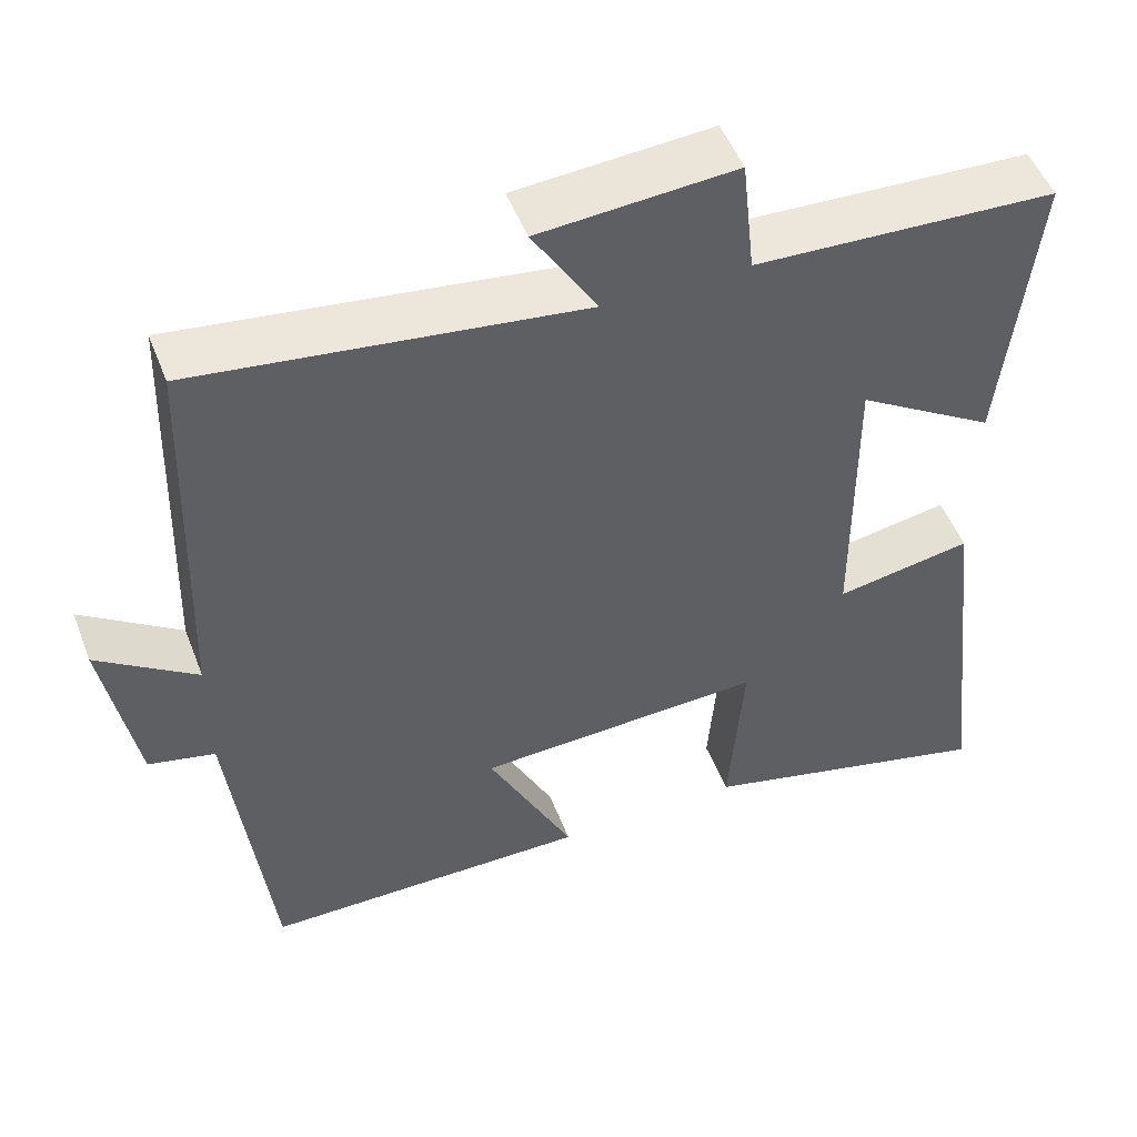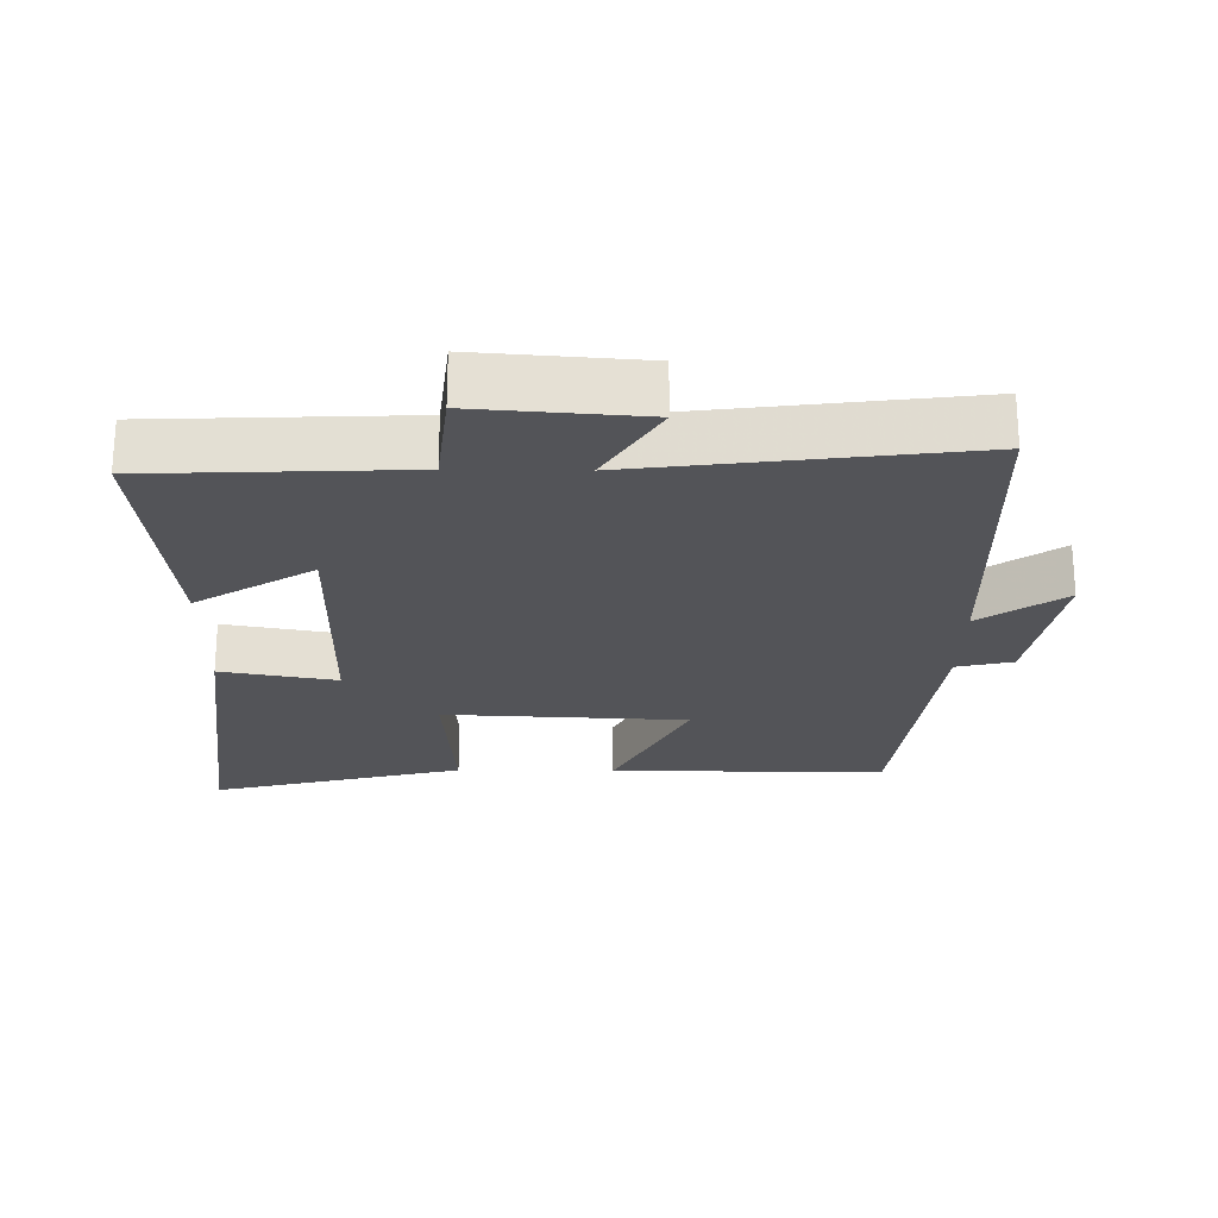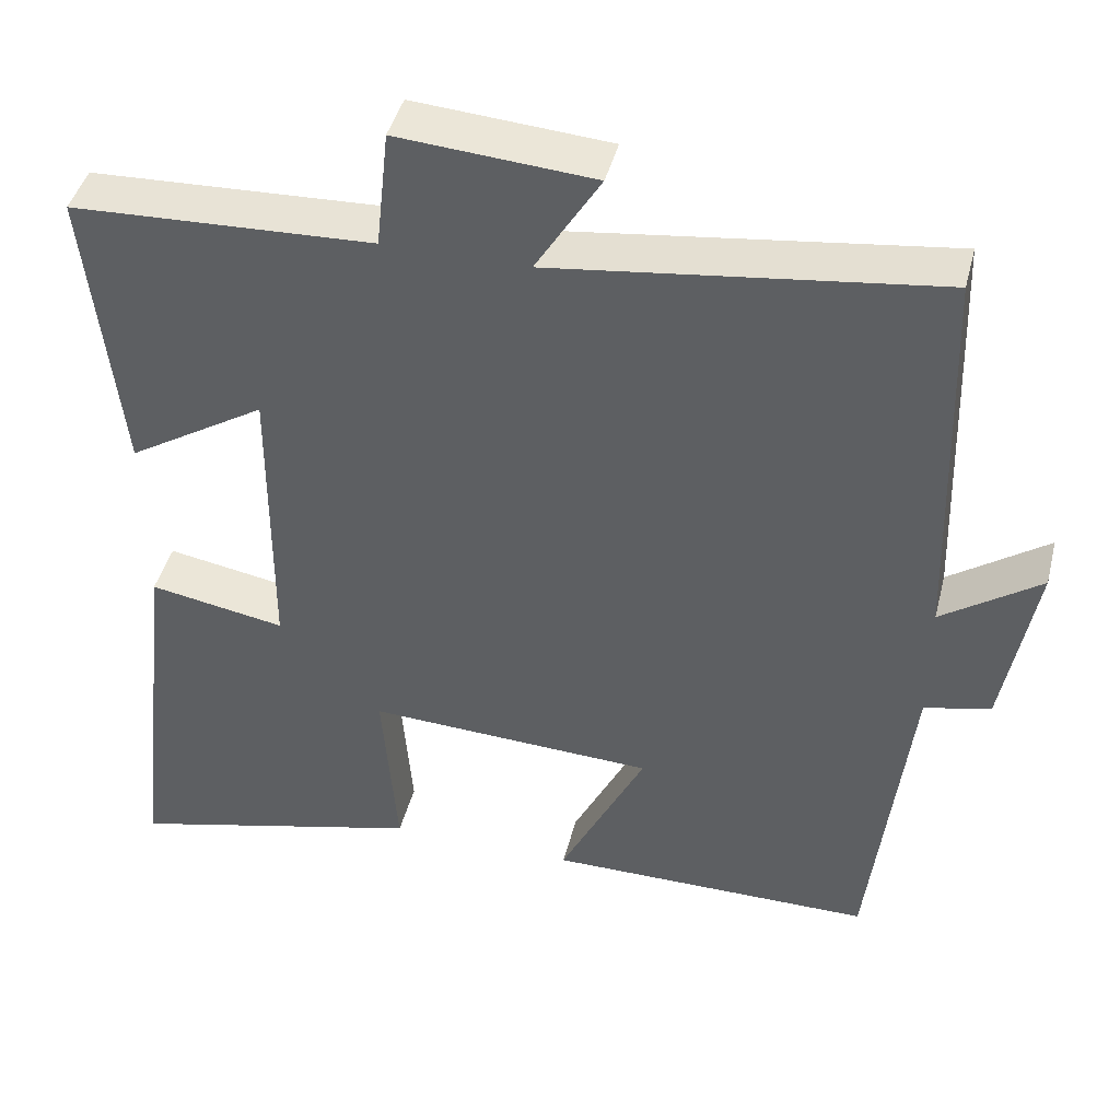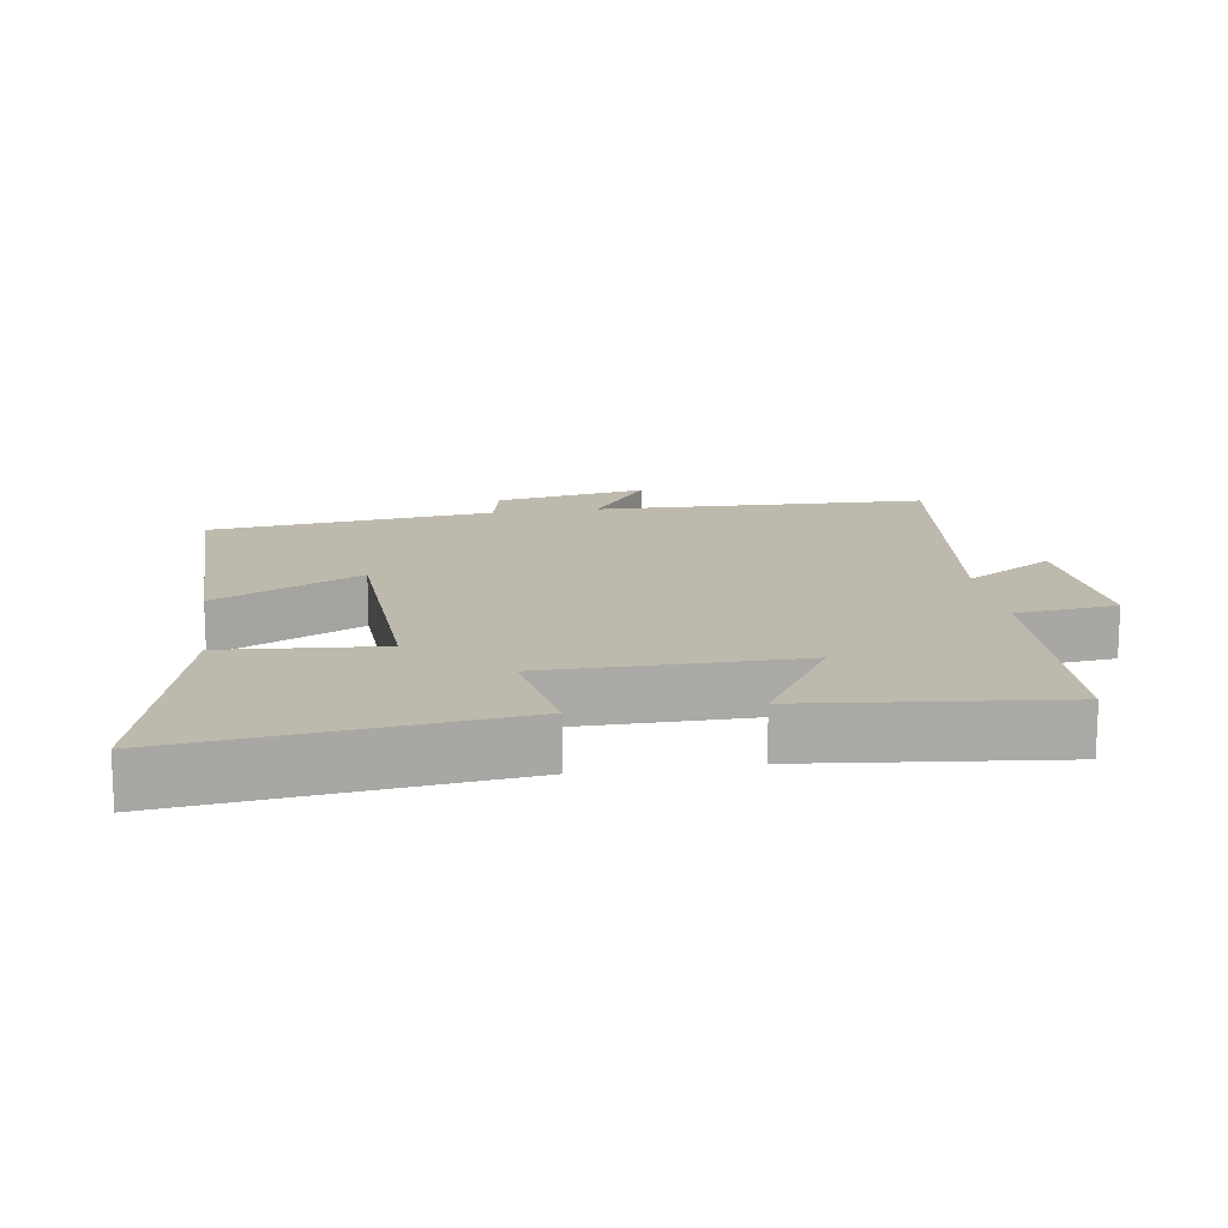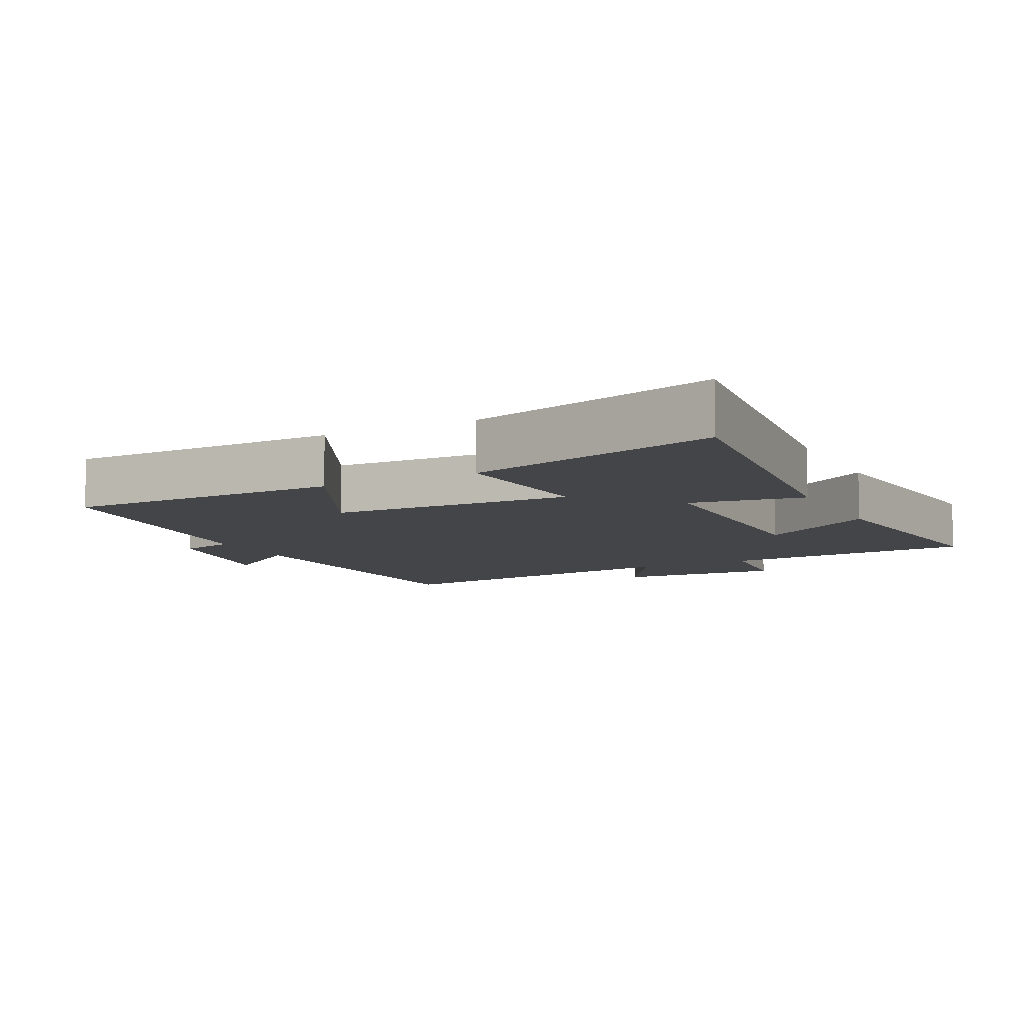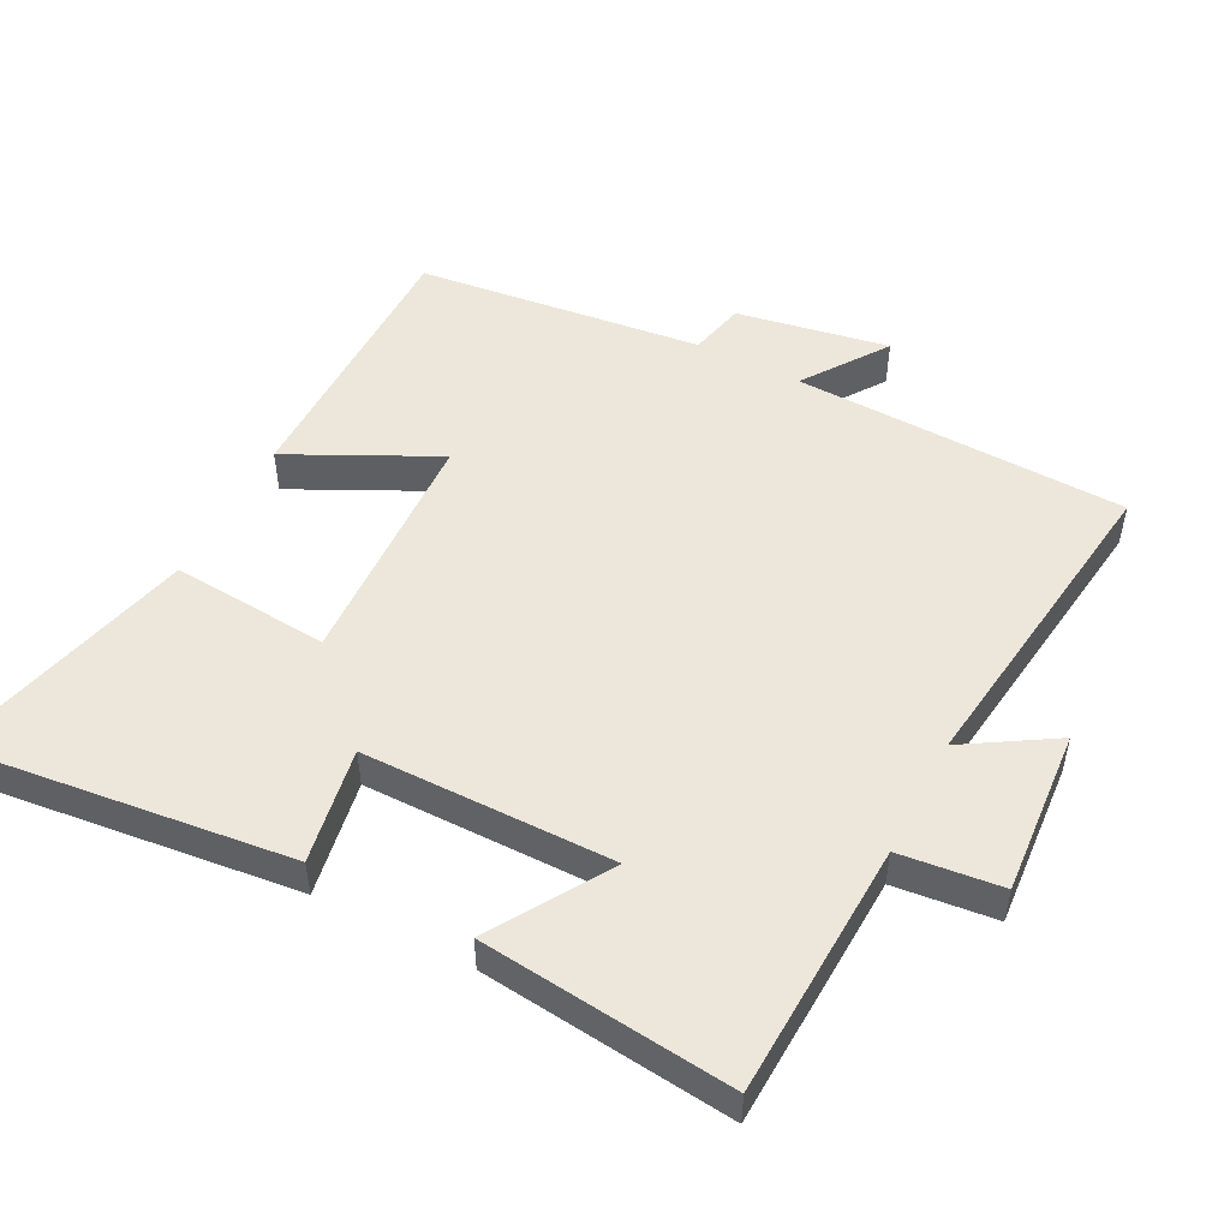
<metadata>
{"format":"obj","ext":"obj","renderer":"f3d","projection":"perspective","resolution":1024,"background":"white","views":[{"elev":50.5,"azim":159.2,"up":"+Z"},{"elev":-23.6,"azim":-0.8,"up":"+Y"},{"elev":43.5,"azim":14.1,"up":"+Z"},{"elev":15.0,"azim":-98.7,"up":"+Y"},{"elev":-8.6,"azim":-152.8,"up":"+Y"},{"elev":50.4,"azim":-62.7,"up":"+Y"}]}
</metadata>
<code>
v 0.451 0.07 -0.499
v 0.047 0.07 -0.5
v 0.153 0.07 -0.286
v -0.203 0.07 -0.27
v -0.185 0.07 -0.5
v -0.555 0.07 -0.594
v -0.5 0.07 -0.112
v -0.331 0.07 -0.142
v -0.329 0.07 0.224
v -0.5 0.07 0.118
v -0.54 0.07 0.484
v -0.167 0.07 0.5
v -0.151 0.07 0.648
v 0.091 0.07 0.63
v 0.011 0.07 0.5
v 0.485 0.07 0.561
v 0.5 0.07 0.074
v 0.622 0.07 0.159
v 0.582 0.07 -0.063
v 0.5 0.07 -0.082
v 0.451 0 -0.499
v 0.047 0 -0.5
v 0.153 0 -0.286
v -0.203 0 -0.27
v -0.185 0 -0.5
v -0.555 0 -0.594
v -0.5 0 -0.112
v -0.331 0 -0.142
v -0.329 0 0.224
v -0.5 0 0.118
v -0.54 0 0.484
v -0.167 0 0.5
v -0.151 0 0.648
v 0.091 0 0.63
v 0.011 0 0.5
v 0.485 0 0.561
v 0.5 0 0.074
v 0.622 0 0.159
v 0.582 0 -0.063
v 0.5 0 -0.082
f 17 18 19 20
f 15 16 17 20
f 15 20 1
f 12 13 14 15
f 9 10 11 12
f 8 9 12 15
f 5 6 7 8
f 4 5 8
f 3 4 8 15
f 1 2 3
f 1 3 15
f 40 39 38 37
f 40 37 36 35
f 21 40 35
f 35 34 33 32
f 32 31 30 29
f 35 32 29 28
f 28 27 26 25
f 28 25 24
f 35 28 24 23
f 23 22 21
f 35 23 21
f 1 21 22 2
f 2 22 23 3
f 3 23 24 4
f 4 24 25 5
f 5 25 26 6
f 6 26 27 7
f 7 27 28 8
f 8 28 29 9
f 9 29 30 10
f 10 30 31 11
f 11 31 32 12
f 12 32 33 13
f 13 33 34 14
f 14 34 35 15
f 15 35 36 16
f 16 36 37 17
f 17 37 38 18
f 18 38 39 19
f 19 39 40 20
f 20 40 21 1

</code>
